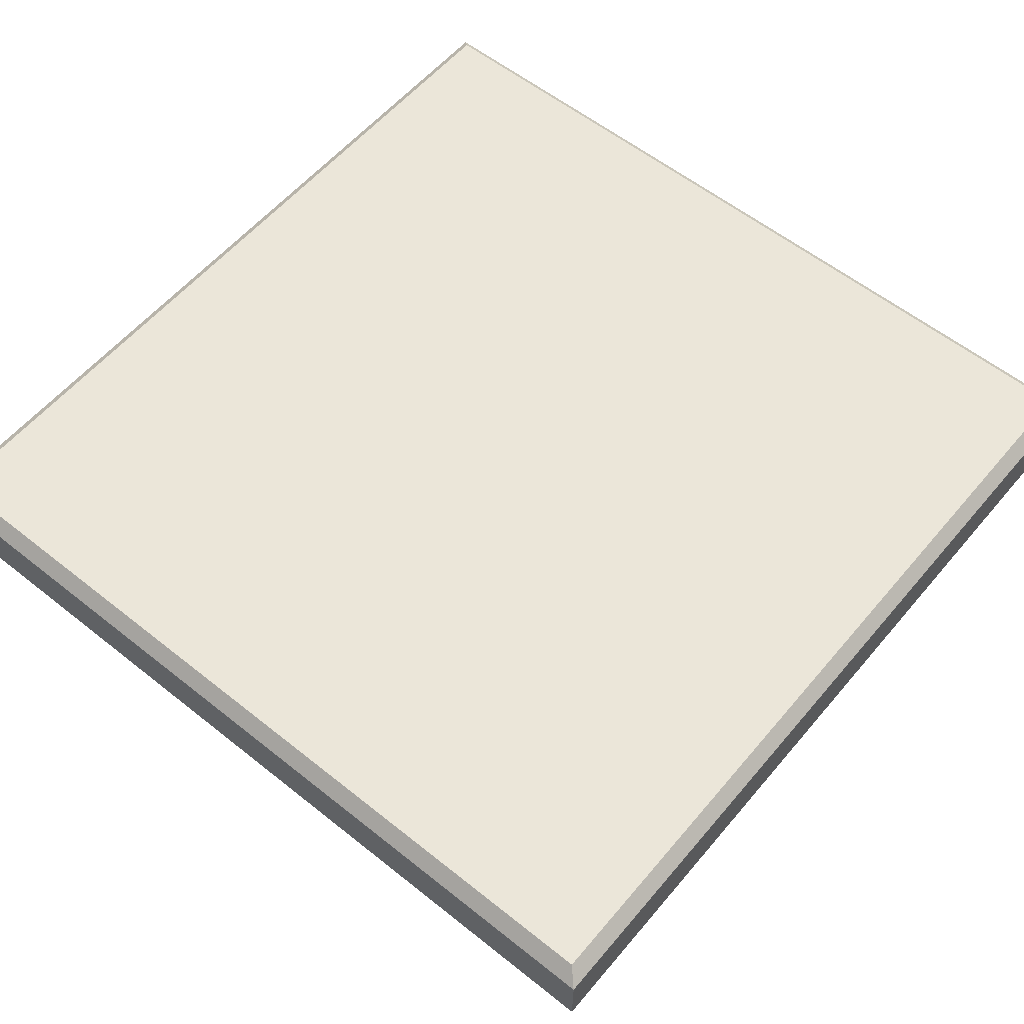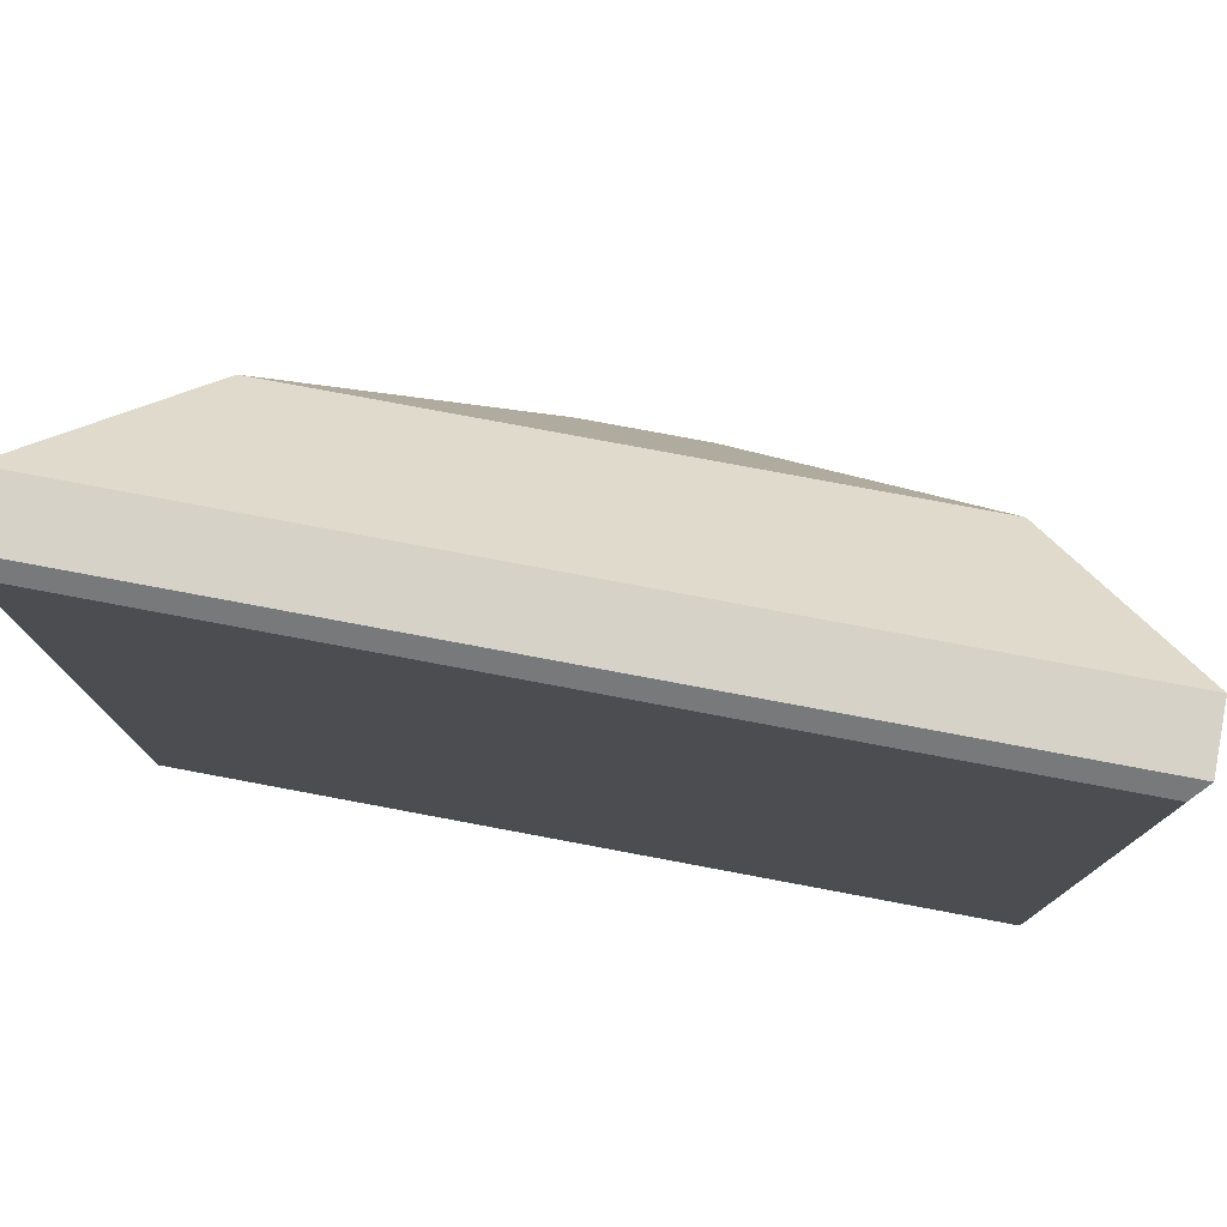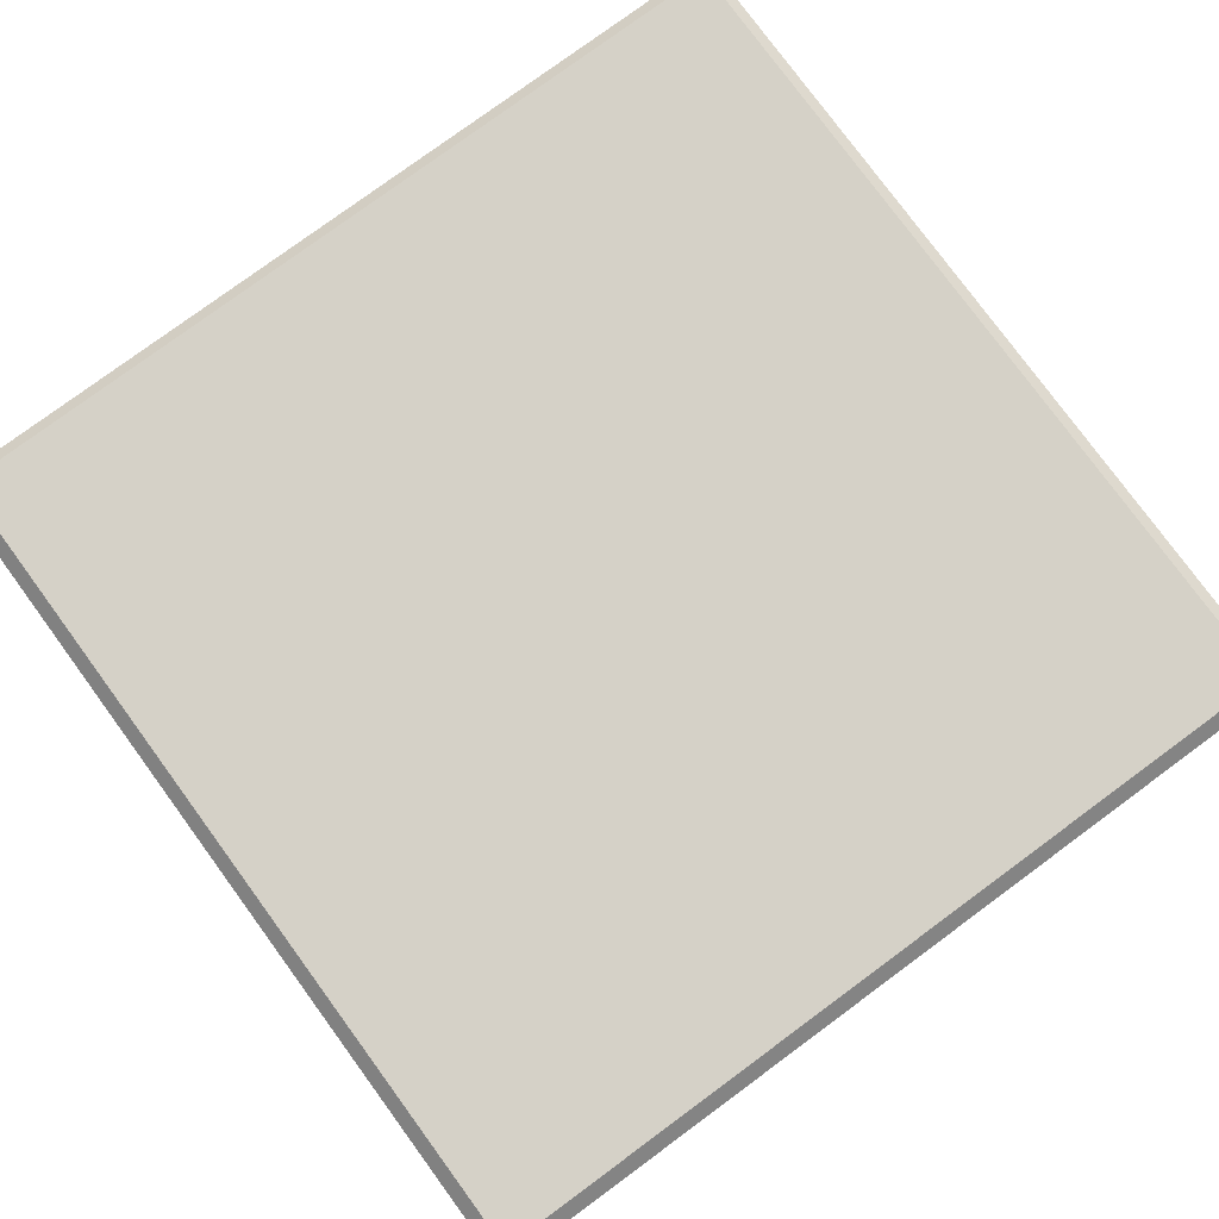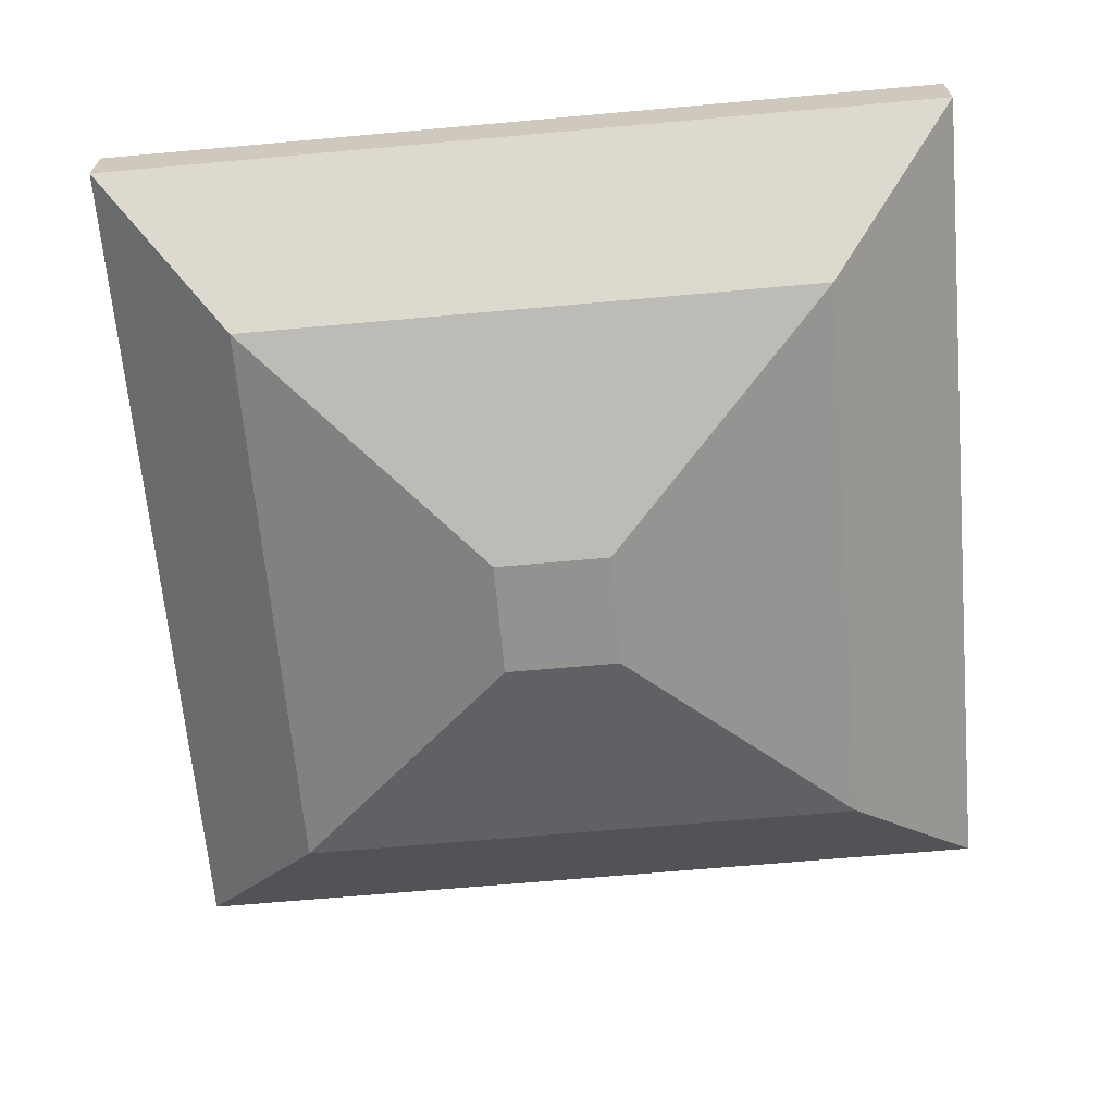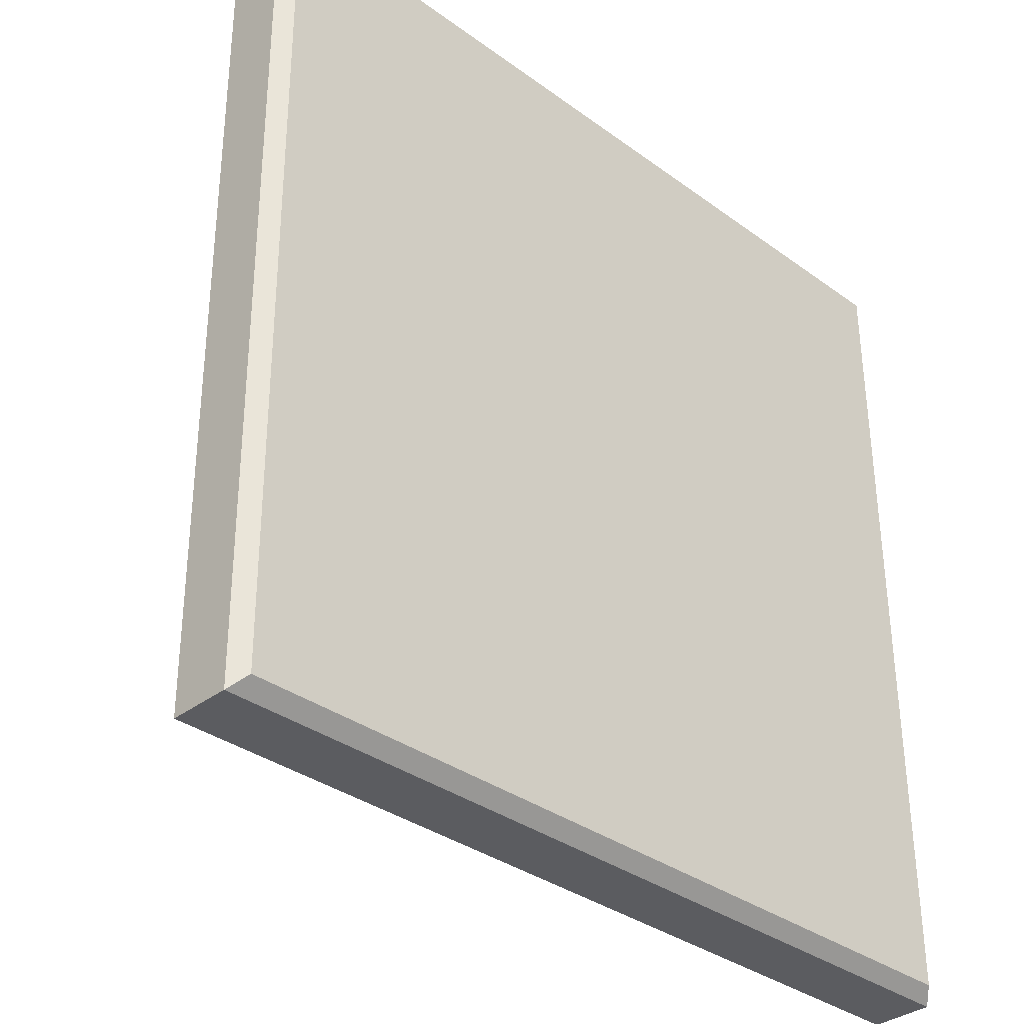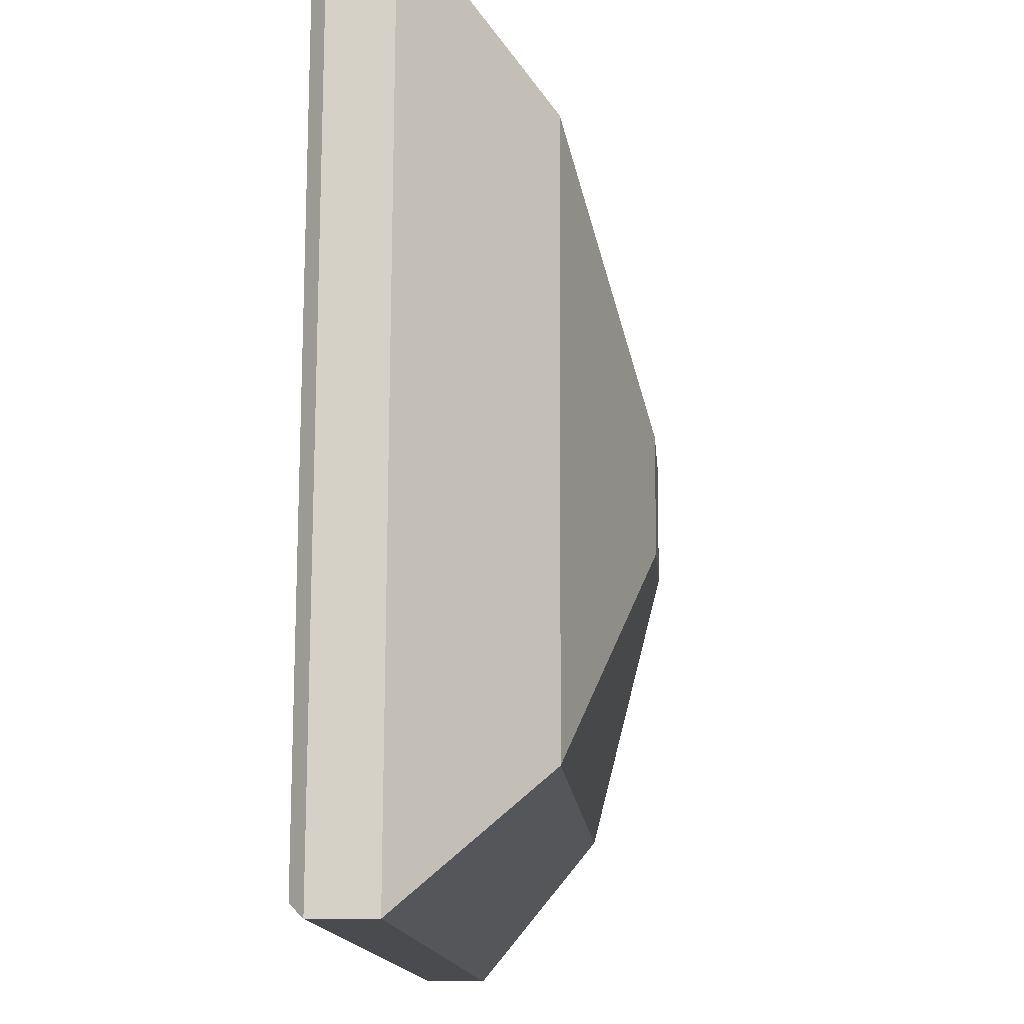
<metadata>
{"format":"obj","ext":"obj","renderer":"f3d","projection":"perspective","resolution":1024,"background":"white","views":[{"elev":57.8,"azim":-140.3,"up":"+Y"},{"elev":78.5,"azim":-169.3,"up":"+Z"},{"elev":79.3,"azim":143.8,"up":"+Y"},{"elev":-66.4,"azim":5.2,"up":"+Y"},{"elev":-34.4,"azim":135.6,"up":"+Z"},{"elev":-13.9,"azim":-85.3,"up":"+Z"}]}
</metadata>
<code>
o Cube
v 0.4024 -0.872 -0.4055
v 0.4039 -0.8747 0.3983
v -0.3999 -0.8758 0.3997
v -0.4013 -0.8732 -0.404
v 2.993 1.014 -3.002
v 3.004 0.9945 2.998
v -2.996 0.9858 3.009
v -3.007 1.006 -2.991
v 2.994 0.5902 -3.003
v 3.005 0.5704 2.997
v -2.995 0.5617 3.007
v -3.006 0.5815 -2.993
v 2.037 -0.3285 -2.044
v 2.044 -0.3419 2.035
v -2.036 -0.3479 2.042
v -2.043 -0.3344 -2.037
v 2.899 1.114 -2.907
v 2.909 1.095 2.904
v -2.912 1.105 -2.897
v -2.902 1.086 2.914
v 2.695 1.113 -2.703
v 2.705 1.095 2.7
v -2.708 1.105 -2.693
v -2.698 1.087 2.71
f 1 2 3 4
f 7 6 18 20
f 9 5 6 10
f 10 6 7 11
f 11 7 8 12
f 13 1 4 16
f 5 9 12 8
f 15 11 12 16
f 14 10 11 15
f 13 9 10 14
f 1 13 14 2
f 2 14 15 3
f 3 15 16 4
f 9 13 16 12
f 17 19 23 21
f 6 5 17 18
f 8 7 20 19
f 5 8 19 17
f 21 23 24 22
f 20 18 22 24
f 18 17 21 22
f 19 20 24 23

</code>
